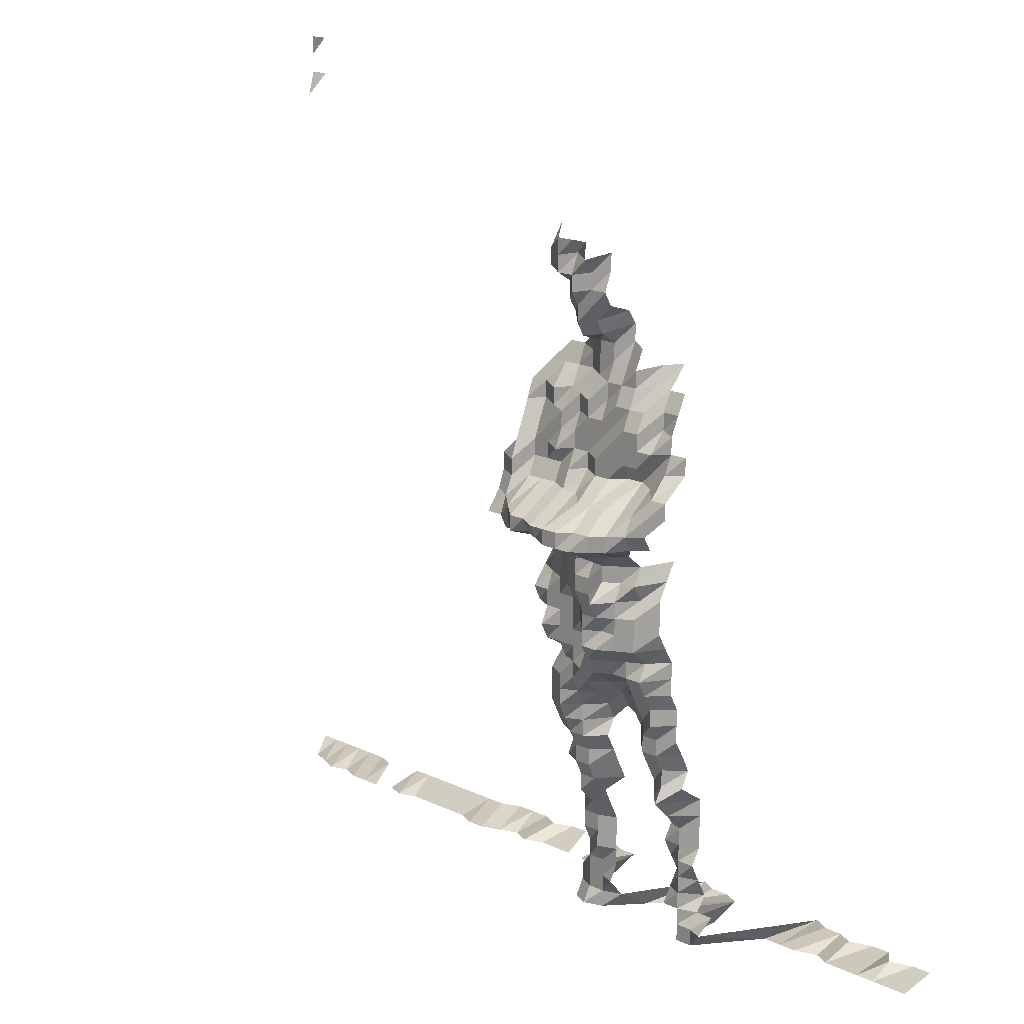
<metadata>
{"format":"obj","ext":"obj","renderer":"f3d","projection":"perspective","resolution":1024,"background":"white","views":[{"elev":17.9,"azim":-137.7,"up":"+Y"}]}
</metadata>
<code>
g default
v 0.8226 0.5648 1.631
v 0.8001 0.5648 1.631
v 0.8226 0.5423 1.631
v 0.1602 0.4525 1.361
v 0.1381 0.4419 1.329
v 0.1197 0.4419 1.329
v 0.1014 0.4419 1.329
v 0.8226 0.5198 1.631
v 0.8001 0.5198 1.631
v 0.1577 0.4271 1.34
v 0.1381 0.4236 1.329
v 0.1207 0.4271 1.34
v 0.1014 0.4236 1.329
v 0.08435 0.4303 1.35
v 0.8145 0.4925 1.615
v 0.1577 0.4086 1.34
v 0.1381 0.4052 1.329
v 0.1197 0.4052 1.329
v 0.1022 0.4086 1.34
v 0.08435 0.4116 1.35
v 0.1614 0.3992 1.371
v 0.1403 0.393 1.35
v 0.1197 0.3869 1.329
v 0.1022 0.3901 1.34
v 0.08373 0.3901 1.34
v 0.1403 0.3744 1.35
v 0.1207 0.3717 1.34
v 0.1022 0.3717 1.34
v 0.08435 0.3744 1.35
v 0.1414 0.3587 1.361
v 0.1207 0.3532 1.34
v 0.103 0.3558 1.35
v 0.08635 0.3643 1.382
v 0.1436 0.3452 1.382
v 0.1216 0.3372 1.35
v 0.1038 0.34 1.361
v 0.0871 0.3482 1.394
v 0.1449 0.329 1.394
v 0.1245 0.3262 1.382
v 0.1054 0.3262 1.382
v 0.0871 0.329 1.394
v 0.06727 0.3262 1.382
v 0.1848 0.3122 1.405
v 0.1654 0.3122 1.405
v 0.1449 0.3098 1.394
v 0.1245 0.3071 1.382
v 0.1054 0.3071 1.382
v 0.08635 0.3071 1.382
v 0.06673 0.3047 1.371
v 0.04861 0.3098 1.394
v 0.02959 0.3122 1.405
v 0.2026 0.2906 1.394
v 0.1833 0.2906 1.394
v 0.1641 0.2906 1.394
v 0.1449 0.2906 1.394
v 0.1245 0.2881 1.382
v 0.1046 0.2858 1.371
v 0.08567 0.2858 1.371
v 0.06673 0.2858 1.371
v 0.04819 0.2881 1.382
v 0.0291 0.2881 1.382
v 0.01002 0.2881 1.382
v 0.2199 0.269 1.382
v 0.2009 0.269 1.382
v 0.1803 0.2669 1.371
v 0.1627 0.269 1.382
v 0.1425 0.2669 1.371
v 0.1226 0.265 1.361
v 0.1046 0.2669 1.371
v 0.08504 0.265 1.361
v 0.06625 0.265 1.361
v 0.04745 0.265 1.361
v 0.02887 0.2669 1.371
v 0.00994 0.2669 1.371
v 0.2182 0.248 1.371
v 0.2009 0.25 1.382
v 0.1803 0.248 1.371
v 0.1602 0.2462 1.361
v 0.1425 0.248 1.371
v 0.1226 0.2462 1.361
v 0.1038 0.2462 1.361
v 0.08504 0.2462 1.361
v 0.06571 0.2442 1.35
v 0.04707 0.2442 1.35
v 0.02887 0.248 1.371
v 0.009867 0.2462 1.361
v 0.2166 0.2274 1.361
v 0.1993 0.2291 1.371
v 0.179 0.2274 1.361
v 0.1602 0.2274 1.361
v 0.1414 0.2274 1.361
v 0.1226 0.2274 1.361
v 0.1038 0.2274 1.361
v 0.08435 0.2256 1.35
v 0.06571 0.2256 1.35
v 0.04707 0.2256 1.35
v 0.02843 0.2256 1.35
v 0.009867 0.2274 1.361
v -0.008926 0.2274 1.361
v 0.2148 0.207 1.35
v 0.1978 0.2087 1.361
v 0.179 0.2087 1.361
v 0.1589 0.207 1.35
v 0.1414 0.2087 1.361
v 0.1226 0.2087 1.361
v 0.103 0.207 1.35
v 0.08435 0.207 1.35
v 0.06571 0.207 1.35
v 0.04707 0.207 1.35
v 0.02866 0.2087 1.361
v 0.009788 0.207 1.35
v -0.008926 0.2087 1.361
v 0.2335 0.1884 1.35
v 0.2133 0.187 1.34
v 0.1978 0.1899 1.361
v 0.179 0.1899 1.361
v 0.1602 0.1899 1.361
v 0.1403 0.1884 1.35
v 0.1226 0.1899 1.361
v 0.103 0.1884 1.35
v 0.08435 0.1884 1.35
v 0.06625 0.1899 1.361
v 0.04745 0.1899 1.361
v 0.02843 0.1884 1.35
v 0.009635 0.1855 1.329
v -0.008716 0.1855 1.329
v 0.2335 0.1698 1.35
v 0.2133 0.1685 1.34
v 0.1962 0.1698 1.35
v 0.1776 0.1698 1.35
v 0.1589 0.1698 1.35
v 0.1392 0.1685 1.34
v 0.1207 0.1685 1.34
v 0.1006 0.1659 1.319
v 0.08242 0.1659 1.319
v 0.0642 0.1659 1.319
v 0.04634 0.1671 1.329
v 0.02778 0.1659 1.319
v 0.009563 0.1659 1.319
v -0.008716 0.1671 1.329
v 0.2318 0.1501 1.34
v 0.2115 0.1488 1.329
v 0.1902 0.1466 1.309
v 0.1697 0.1445 1.29
v 0.1519 0.1445 1.29
v 0.133 0.1433 1.28
v 0.1153 0.1433 1.28
v 0.09766 0.1433 1.28
v 0.0806 0.1445 1.29
v 0.06279 0.1445 1.29
v 0.04529 0.1455 1.299
v 0.02757 0.1466 1.309
v 0.009563 0.1477 1.319
v 0.2281 0.1295 1.319
v 0.2099 0.1295 1.319
v 0.1902 0.1286 1.309
v 0.1697 0.1267 1.29
v 0.1529 0.1276 1.299
v 0.134 0.1267 1.29
v 0.1153 0.1257 1.28
v 0.09766 0.1257 1.28
v 0.07998 0.1257 1.28
v 0.06279 0.1267 1.29
v 0.04529 0.1276 1.299
v 0.02778 0.1295 1.319
v 0.009635 0.1305 1.329
v 0.2115 0.1122 1.329
v 0.1932 0.1122 1.329
v 0.1748 0.1122 1.329
v 0.1577 0.1131 1.34
v 0.1403 0.114 1.35
v 0.1207 0.1131 1.34
v 0.1022 0.1131 1.34
v 0.08179 0.1105 1.309
v 0.06469 0.1122 1.329
v 0.04672 0.1131 1.34
v 0.2042 0.09925 1.405
v 0.1803 0.09685 1.371
v 0.1602 0.09615 1.361
v 0.1403 0.09537 1.35
v 0.1207 0.09466 1.34
v 0.103 0.09537 1.35
v 0.08373 0.09466 1.34
v 0.06571 0.09537 1.35
v 0.04745 0.09615 1.361
v 0.02936 0.09848 1.394
v 0.2042 0.07989 1.405
v 0.1803 0.07796 1.371
v 0.1602 0.07739 1.361
v 0.1403 0.07676 1.35
v 0.1207 0.07619 1.34
v 0.1022 0.07619 1.34
v 0.08373 0.07619 1.34
v 0.06571 0.07676 1.35
v 0.04707 0.07676 1.35
v 0.0291 0.07858 1.382
v 0.2009 0.05954 1.382
v 0.1803 0.05906 1.371
v 0.1602 0.05863 1.361
v 0.1403 0.05816 1.35
v 0.1207 0.05773 1.34
v 0.1022 0.05773 1.34
v 0.08242 0.05682 1.319
v 0.06523 0.05773 1.34
v 0.04745 0.05863 1.361
v 0.02887 0.05906 1.371
v 0.1978 0.03988 1.361
v 0.179 0.03988 1.361
v 0.1602 0.03988 1.361
v 0.1414 0.03988 1.361
v 0.1216 0.03955 1.35
v 0.1014 0.03894 1.329
v 0.08304 0.03894 1.329
v 0.06523 0.03926 1.34
v 0.04707 0.03955 1.35
v 0.02887 0.04017 1.371
v 0.1993 0.02128 1.371
v 0.179 0.02112 1.361
v 0.1602 0.02112 1.361
v 0.1414 0.02112 1.361
v 0.1216 0.02095 1.35
v 0.1014 0.02062 1.329
v 0.08373 0.0208 1.34
v 0.06523 0.0208 1.34
v 0.04707 0.02095 1.35
v 0.02887 0.02128 1.371
v 0.2026 0.002422 1.394
v 0.1776 0.002345 1.35
v 0.1602 0.002364 1.361
v 0.1414 0.002364 1.361
v 0.1226 0.002364 1.361
v 0.1014 0.002309 1.329
v 0.08304 0.002309 1.329
v 0.06523 0.002328 1.34
v 0.04707 0.002345 1.35
v 0.0291 0.002401 1.382
v 0.2009 -0.01665 1.382
v 0.179 -0.01639 1.361
v 0.1602 -0.01639 1.361
v 0.1414 -0.01639 1.361
v 0.1226 -0.01639 1.361
v 0.1022 -0.01614 1.34
v 0.08435 -0.01626 1.35
v 0.06625 -0.01639 1.361
v 0.0478 -0.01651 1.371
v 0.02936 -0.01679 1.394
v 0.1833 -0.036 1.394
v 0.1614 -0.03541 1.371
v 0.1414 -0.03515 1.361
v 0.1216 -0.03486 1.35
v 0.103 -0.03486 1.35
v 0.08504 -0.03515 1.361
v 0.06625 -0.03515 1.361
v 0.04745 -0.03515 1.361
v 0.02936 -0.036 1.394
v 0.1803 -0.0543 1.371
v 0.1602 -0.0539 1.361
v 0.1414 -0.0539 1.361
v 0.1226 -0.0539 1.361
v 0.1054 -0.05474 1.382
v 0.0871 -0.05521 1.394
v 0.06673 -0.0543 1.371
v 0.0478 -0.0543 1.371
v 0.02936 -0.05521 1.394
v 0.1803 -0.07319 1.371
v 0.1602 -0.07266 1.361
v 0.1425 -0.07319 1.371
v 0.1245 -0.07378 1.382
v 0.1072 -0.07501 1.405
v 0.0871 -0.07442 1.394
v 0.06727 -0.07378 1.382
v 0.04819 -0.07378 1.382
v 0.02959 -0.07501 1.405
v 0.1803 -0.09209 1.371
v 0.1602 -0.09142 1.361
v 0.1436 -0.09283 1.382
v 0.1266 -0.09437 1.405
v 0.1081 -0.09518 1.417
v 0.08779 -0.09437 1.405
v 0.06785 -0.09363 1.394
v 0.04819 -0.09283 1.382
v 0.02959 -0.09437 1.405
v 0.1818 -0.1119 1.382
v 0.1614 -0.111 1.371
v 0.1436 -0.1119 1.382
v 0.1277 -0.1147 1.417
v 0.08854 -0.1147 1.417
v 0.06785 -0.1128 1.394
v 0.04861 -0.1128 1.394
v 0.02959 -0.1137 1.405
v 0.1833 -0.1321 1.394
v 0.1627 -0.1309 1.382
v 0.1436 -0.1309 1.382
v 0.1266 -0.1331 1.405
v 0.08854 -0.1342 1.417
v 0.06785 -0.1321 1.394
v 0.04861 -0.1321 1.394
v 0.02984 -0.1342 1.417
v 0.1864 -0.1538 1.417
v 0.1641 -0.1513 1.394
v 0.1449 -0.1513 1.394
v 0.1277 -0.1538 1.417
v 0.08998 -0.1563 1.44
v 0.06839 -0.1525 1.405
v 0.04899 -0.1525 1.405
v 0.03007 -0.155 1.428
v 0.1848 -0.1718 1.405
v 0.1641 -0.1705 1.394
v 0.1449 -0.1705 1.394
v 0.1287 -0.1746 1.428
v 0.06897 -0.1733 1.417
v 0.04899 -0.1718 1.405
v 0.02984 -0.1733 1.417
v 0.1654 -0.1912 1.405
v 0.146 -0.1912 1.405
v 0.1297 -0.1959 1.44
v 0.06897 -0.1928 1.417
v 0.04861 -0.1897 1.394
v 0.03058 -0.1976 1.452
v 0.1894 -0.2158 1.44
v 0.1654 -0.2105 1.405
v 0.1484 -0.214 1.428
v 0.07009 -0.2158 1.44
v 0.04941 -0.2123 1.417
v 0.03058 -0.2176 1.452
v 0.1894 -0.2356 1.44
v 0.1681 -0.2337 1.428
v 0.1496 -0.2356 1.44
v 0.07068 -0.2376 1.452
v 0.05021 -0.2356 1.44
v 0.03058 -0.2376 1.452
v 0.1894 -0.2555 1.44
v 0.1695 -0.2555 1.44
v 0.1509 -0.2576 1.452
v 0.07009 -0.2555 1.44
v 0.05021 -0.2555 1.44
v 0.03058 -0.2576 1.452
v 0.1894 -0.2753 1.44
v 0.1695 -0.2753 1.44
v 0.1509 -0.2776 1.452
v 0.07068 -0.2776 1.452
v 0.05021 -0.2753 1.44
v 0.03032 -0.2753 1.44
v 0.191 -0.2976 1.452
v 0.1695 -0.2952 1.44
v 0.1509 -0.2976 1.452
v 0.07131 -0.3003 1.465
v 0.05021 -0.2952 1.44
v 0.03058 -0.2976 1.452
v 0.191 -0.3176 1.452
v 0.1709 -0.3176 1.452
v 0.1509 -0.3176 1.452
v 0.07068 -0.3176 1.452
v 0.05021 -0.315 1.44
v 0.03085 -0.3205 1.465
v 0.2129 -0.3407 1.465
v 0.191 -0.3377 1.452
v 0.1709 -0.3377 1.452
v 0.1496 -0.3349 1.44
v 0.07009 -0.3349 1.44
v 0.05021 -0.3349 1.44
v 0.03058 -0.3377 1.452
v 0.01053 -0.3377 1.452
v 0.8145 -0.3978 1.615
v 0.7922 -0.3978 1.615
v 0.7699 -0.3978 1.615
v 0.7476 -0.3978 1.615
v 0.7253 -0.3978 1.615
v 0.703 -0.3978 1.615
v 0.6744 -0.3941 1.6
v 0.6361 -0.3978 1.615
v 0.6138 -0.3978 1.615
v 0.5915 -0.3978 1.615
v 0.5692 -0.3978 1.615
v 0.5469 -0.3978 1.615
v 0.5246 -0.3978 1.615
v 0.5023 -0.3978 1.615
v 0.48 -0.3978 1.615
v 0.4623 -0.4018 1.631
v 0.4397 -0.4018 1.631
v 0.4172 -0.4018 1.631
v 0.3908 -0.3978 1.615
v 0.3722 -0.4018 1.631
v 0.3497 -0.4018 1.631
v 0.3046 -0.4018 1.631
v 0.2793 -0.3978 1.615
v 0.257 -0.3978 1.615
v 0.2129 -0.3609 1.465
v 0.191 -0.3577 1.452
v 0.1709 -0.3577 1.452
v 0.1522 -0.3609 1.465
v 0.1455 -0.3978 1.615
v 0.1221 -0.3941 1.6
v 0.09997 -0.3941 1.6
v 0.0772 -0.3907 1.586
v 0.05021 -0.3547 1.44
v 0.03032 -0.3547 1.44
v 0.01035 -0.3518 1.428
v -0.0107 -0.4018 1.631
v -0.03289 -0.3978 1.615
v -0.05519 -0.3978 1.615
v -0.07677 -0.3941 1.6
v -0.09979 -0.3978 1.615
v -0.1221 -0.3978 1.615
v -0.1418 -0.3907 1.586
v -0.1651 -0.3941 1.6
v -0.1872 -0.3941 1.6
v 0.7999 -0.4125 1.586
v 0.7707 -0.4086 1.571
v 0.7423 -0.405 1.557
v 0.7273 -0.4086 1.571
v 0.6993 -0.405 1.557
v 0.6778 -0.405 1.557
v 0.6563 -0.405 1.557
v 0.6405 -0.4086 1.571
v 0.6133 -0.405 1.557
v 0.5971 -0.4086 1.571
v 0.5754 -0.4086 1.571
v 0.5537 -0.4086 1.571
v 0.532 -0.4086 1.571
v 0.5103 -0.4086 1.571
v 0.4843 -0.405 1.557
v 0.4628 -0.405 1.557
v 0.4453 -0.4086 1.571
v 0.4276 -0.4125 1.586
v 0.4019 -0.4086 1.571
v 0.3838 -0.4125 1.586
v 0.3619 -0.4125 1.586
v 0.34 -0.4125 1.586
v 0.3181 -0.4125 1.586
v 0.2934 -0.4086 1.571
v 0.2669 -0.4013 1.543
v 0.2478 -0.405 1.557
v 0.211 -0.3777 1.452
v 0.1894 -0.3746 1.44
v 0.1709 -0.3777 1.452
v 0.1575 -0.3943 1.516
v 0.1415 -0.4086 1.571
v 0.1199 -0.4086 1.571
v 0.09729 -0.405 1.557
v 0.07511 -0.4013 1.543
v 0.05021 -0.3746 1.44
v 0.03032 -0.3746 1.44
v 0.01129 -0.405 1.557
v -0.01021 -0.405 1.557
v -0.03171 -0.405 1.557
v -0.05369 -0.4086 1.571
v -0.07471 -0.405 1.557
v -0.09621 -0.405 1.557
v -0.1177 -0.405 1.557
v -0.1392 -0.405 1.557
v -0.1607 -0.405 1.557
v -0.1822 -0.405 1.557
g save_OBJ_Seq_Mesh1
f 1 3 2
f 4 10 5
f 11 5 10
f 5 11 6
f 12 6 11
f 6 12 7
f 13 7 12
f 8 15 9
f 10 16 11
f 17 11 16
f 11 17 12
f 18 12 17
f 12 18 13
f 19 13 18
f 13 19 14
f 20 14 19
f 16 21 17
f 22 17 21
f 17 22 18
f 23 18 22
f 18 23 19
f 24 19 23
f 19 24 20
f 25 20 24
f 22 26 23
f 27 23 26
f 23 27 24
f 28 24 27
f 24 28 25
f 29 25 28
f 26 30 27
f 31 27 30
f 27 31 28
f 32 28 31
f 28 32 29
f 33 29 32
f 30 34 31
f 35 31 34
f 31 35 32
f 36 32 35
f 32 36 33
f 37 33 36
f 34 38 35
f 39 35 38
f 35 39 36
f 40 36 39
f 36 40 37
f 41 37 40
f 45 38 44
f 38 45 39
f 46 39 45
f 39 46 40
f 47 40 46
f 40 47 41
f 48 41 47
f 41 48 42
f 49 42 48
f 53 43 52
f 43 53 44
f 54 44 53
f 44 54 45
f 55 45 54
f 45 55 46
f 56 46 55
f 46 56 47
f 57 47 56
f 47 57 48
f 58 48 57
f 48 58 49
f 59 49 58
f 49 59 50
f 60 50 59
f 50 60 51
f 61 51 60
f 64 52 63
f 52 64 53
f 65 53 64
f 53 65 54
f 66 54 65
f 54 66 55
f 67 55 66
f 55 67 56
f 68 56 67
f 56 68 57
f 69 57 68
f 57 69 58
f 70 58 69
f 58 70 59
f 71 59 70
f 59 71 60
f 72 60 71
f 60 72 61
f 73 61 72
f 61 73 62
f 74 62 73
f 63 75 64
f 76 64 75
f 64 76 65
f 77 65 76
f 65 77 66
f 78 66 77
f 66 78 67
f 79 67 78
f 67 79 68
f 80 68 79
f 68 80 69
f 81 69 80
f 69 81 70
f 82 70 81
f 70 82 71
f 83 71 82
f 71 83 72
f 84 72 83
f 72 84 73
f 85 73 84
f 73 85 74
f 86 74 85
f 75 87 76
f 88 76 87
f 76 88 77
f 89 77 88
f 77 89 78
f 90 78 89
f 78 90 79
f 91 79 90
f 79 91 80
f 92 80 91
f 80 92 81
f 93 81 92
f 81 93 82
f 94 82 93
f 82 94 83
f 95 83 94
f 83 95 84
f 96 84 95
f 84 96 85
f 97 85 96
f 85 97 86
f 98 86 97
f 87 100 88
f 101 88 100
f 88 101 89
f 102 89 101
f 89 102 90
f 103 90 102
f 90 103 91
f 104 91 103
f 91 104 92
f 105 92 104
f 92 105 93
f 106 93 105
f 93 106 94
f 107 94 106
f 94 107 95
f 108 95 107
f 95 108 96
f 109 96 108
f 96 109 97
f 110 97 109
f 97 110 98
f 111 98 110
f 98 111 99
f 112 99 111
f 114 100 113
f 100 114 101
f 115 101 114
f 101 115 102
f 116 102 115
f 102 116 103
f 117 103 116
f 103 117 104
f 118 104 117
f 104 118 105
f 119 105 118
f 105 119 106
f 120 106 119
f 106 120 107
f 121 107 120
f 107 121 108
f 122 108 121
f 108 122 109
f 123 109 122
f 109 123 110
f 124 110 123
f 110 124 111
f 125 111 124
f 111 125 112
f 126 112 125
f 113 127 114
f 128 114 127
f 114 128 115
f 129 115 128
f 115 129 116
f 130 116 129
f 116 130 117
f 131 117 130
f 117 131 118
f 132 118 131
f 118 132 119
f 133 119 132
f 119 133 120
f 134 120 133
f 120 134 121
f 135 121 134
f 121 135 122
f 136 122 135
f 122 136 123
f 137 123 136
f 123 137 124
f 138 124 137
f 124 138 125
f 139 125 138
f 125 139 126
f 140 126 139
f 127 141 128
f 142 128 141
f 128 142 129
f 143 129 142
f 129 143 130
f 144 130 143
f 130 144 131
f 145 131 144
f 131 145 132
f 146 132 145
f 132 146 133
f 147 133 146
f 133 147 134
f 148 134 147
f 134 148 135
f 149 135 148
f 135 149 136
f 150 136 149
f 136 150 137
f 151 137 150
f 137 151 138
f 152 138 151
f 138 152 139
f 153 139 152
f 139 153 140
f 141 154 142
f 155 142 154
f 142 155 143
f 156 143 155
f 143 156 144
f 157 144 156
f 144 157 145
f 158 145 157
f 145 158 146
f 159 146 158
f 146 159 147
f 160 147 159
f 147 160 148
f 161 148 160
f 148 161 149
f 162 149 161
f 149 162 150
f 163 150 162
f 150 163 151
f 164 151 163
f 151 164 152
f 165 152 164
f 152 165 153
f 166 153 165
f 155 167 156
f 168 156 167
f 156 168 157
f 169 157 168
f 157 169 158
f 170 158 169
f 158 170 159
f 171 159 170
f 159 171 160
f 172 160 171
f 160 172 161
f 173 161 172
f 161 173 162
f 174 162 173
f 162 174 163
f 175 163 174
f 163 175 164
f 176 164 175
f 164 176 165
f 168 177 169
f 178 169 177
f 169 178 170
f 179 170 178
f 170 179 171
f 180 171 179
f 171 180 172
f 181 172 180
f 172 181 173
f 182 173 181
f 173 182 174
f 183 174 182
f 174 183 175
f 184 175 183
f 175 184 176
f 185 176 184
f 177 187 178
f 188 178 187
f 178 188 179
f 189 179 188
f 179 189 180
f 190 180 189
f 180 190 181
f 191 181 190
f 181 191 182
f 192 182 191
f 182 192 183
f 193 183 192
f 183 193 184
f 194 184 193
f 184 194 185
f 195 185 194
f 185 195 186
f 196 186 195
f 187 197 188
f 198 188 197
f 188 198 189
f 199 189 198
f 189 199 190
f 200 190 199
f 190 200 191
f 201 191 200
f 191 201 192
f 202 192 201
f 192 202 193
f 203 193 202
f 193 203 194
f 204 194 203
f 194 204 195
f 205 195 204
f 195 205 196
f 206 196 205
f 197 207 198
f 208 198 207
f 198 208 199
f 209 199 208
f 199 209 200
f 210 200 209
f 200 210 201
f 211 201 210
f 201 211 202
f 212 202 211
f 202 212 203
f 213 203 212
f 203 213 204
f 214 204 213
f 204 214 205
f 215 205 214
f 205 215 206
f 216 206 215
f 207 217 208
f 218 208 217
f 208 218 209
f 219 209 218
f 209 219 210
f 220 210 219
f 210 220 211
f 221 211 220
f 211 221 212
f 222 212 221
f 212 222 213
f 223 213 222
f 213 223 214
f 224 214 223
f 214 224 215
f 225 215 224
f 215 225 216
f 226 216 225
f 217 227 218
f 228 218 227
f 218 228 219
f 229 219 228
f 219 229 220
f 230 220 229
f 220 230 221
f 231 221 230
f 221 231 222
f 232 222 231
f 222 232 223
f 233 223 232
f 223 233 224
f 234 224 233
f 224 234 225
f 235 225 234
f 225 235 226
f 236 226 235
f 227 237 228
f 238 228 237
f 228 238 229
f 239 229 238
f 229 239 230
f 240 230 239
f 230 240 231
f 241 231 240
f 231 241 232
f 242 232 241
f 232 242 233
f 243 233 242
f 233 243 234
f 244 234 243
f 234 244 235
f 245 235 244
f 235 245 236
f 246 236 245
f 238 247 239
f 248 239 247
f 239 248 240
f 249 240 248
f 240 249 241
f 250 241 249
f 241 250 242
f 251 242 250
f 242 251 243
f 252 243 251
f 243 252 244
f 253 244 252
f 244 253 245
f 254 245 253
f 245 254 246
f 255 246 254
f 247 256 248
f 257 248 256
f 248 257 249
f 258 249 257
f 249 258 250
f 259 250 258
f 250 259 251
f 260 251 259
f 251 260 252
f 261 252 260
f 252 261 253
f 262 253 261
f 253 262 254
f 263 254 262
f 254 263 255
f 264 255 263
f 256 265 257
f 266 257 265
f 257 266 258
f 267 258 266
f 258 267 259
f 268 259 267
f 259 268 260
f 269 260 268
f 260 269 261
f 270 261 269
f 261 270 262
f 271 262 270
f 262 271 263
f 272 263 271
f 263 272 264
f 273 264 272
f 265 274 266
f 275 266 274
f 266 275 267
f 276 267 275
f 267 276 268
f 277 268 276
f 268 277 269
f 278 269 277
f 269 278 270
f 279 270 278
f 270 279 271
f 280 271 279
f 271 280 272
f 281 272 280
f 272 281 273
f 282 273 281
f 274 283 275
f 284 275 283
f 275 284 276
f 285 276 284
f 276 285 277
f 286 277 285
f 277 286 278
f 279 287 280
f 288 280 287
f 280 288 281
f 289 281 288
f 281 289 282
f 290 282 289
f 283 291 284
f 292 284 291
f 284 292 285
f 293 285 292
f 285 293 286
f 294 286 293
f 287 295 288
f 296 288 295
f 288 296 289
f 297 289 296
f 289 297 290
f 298 290 297
f 291 299 292
f 300 292 299
f 292 300 293
f 301 293 300
f 293 301 294
f 302 294 301
f 295 303 296
f 304 296 303
f 296 304 297
f 305 297 304
f 297 305 298
f 306 298 305
f 299 307 300
f 308 300 307
f 300 308 301
f 309 301 308
f 301 309 302
f 310 302 309
f 304 311 305
f 312 305 311
f 305 312 306
f 313 306 312
f 308 314 309
f 315 309 314
f 309 315 310
f 316 310 315
f 311 317 312
f 318 312 317
f 312 318 313
f 319 313 318
f 321 314 320
f 314 321 315
f 322 315 321
f 315 322 316
f 317 323 318
f 324 318 323
f 318 324 319
f 325 319 324
f 320 326 321
f 327 321 326
f 321 327 322
f 328 322 327
f 323 329 324
f 330 324 329
f 324 330 325
f 331 325 330
f 326 332 327
f 333 327 332
f 327 333 328
f 334 328 333
f 329 335 330
f 336 330 335
f 330 336 331
f 337 331 336
f 332 338 333
f 339 333 338
f 333 339 334
f 340 334 339
f 335 341 336
f 342 336 341
f 336 342 337
f 343 337 342
f 338 344 339
f 345 339 344
f 339 345 340
f 346 340 345
f 341 347 342
f 348 342 347
f 342 348 343
f 349 343 348
f 344 350 345
f 351 345 350
f 345 351 346
f 352 346 351
f 347 353 348
f 354 348 353
f 348 354 349
f 355 349 354
f 357 350 356
f 350 357 351
f 358 351 357
f 351 358 352
f 359 352 358
f 353 360 354
f 361 354 360
f 354 361 355
f 362 355 361
f 388 356 387
f 356 388 357
f 389 357 388
f 357 389 358
f 390 358 389
f 358 390 359
f 391 359 390
f 395 360 394
f 360 395 361
f 396 361 395
f 361 396 362
f 397 362 396
f 362 397 363
f 398 363 397
f 364 408 365
f 409 365 408
f 365 409 366
f 410 366 409
f 366 410 367
f 411 367 410
f 367 411 368
f 412 368 411
f 368 412 369
f 413 369 412
f 369 413 370
f 414 370 413
f 416 371 415
f 371 416 372
f 417 372 416
f 372 417 373
f 418 373 417
f 373 418 374
f 419 374 418
f 374 419 375
f 420 375 419
f 375 420 376
f 421 376 420
f 376 421 377
f 422 377 421
f 377 422 378
f 423 378 422
f 378 423 379
f 424 379 423
f 379 424 380
f 425 380 424
f 380 425 381
f 426 381 425
f 381 426 382
f 427 382 426
f 382 427 383
f 428 383 427
f 383 428 384
f 429 384 428
f 431 385 430
f 385 431 386
f 432 386 431
f 386 432 387
f 433 387 432
f 387 433 388
f 434 388 433
f 388 434 389
f 435 389 434
f 389 435 390
f 436 390 435
f 390 436 391
f 437 391 436
f 391 437 392
f 438 392 437
f 392 438 393
f 439 393 438
f 393 439 394
f 440 394 439
f 394 440 395
f 441 395 440
f 395 441 396
f 442 396 441
f 396 442 397
f 443 397 442
f 397 443 398
f 444 398 443
f 398 444 399
f 445 399 444
f 399 445 400
f 446 400 445
f 400 446 401
f 447 401 446
f 401 447 402
f 448 402 447
f 402 448 403
f 449 403 448
f 403 449 404
f 450 404 449
f 404 450 405
f 451 405 450
f 405 451 406
f 452 406 451
f 406 452 407
f 453 407 452

</code>
